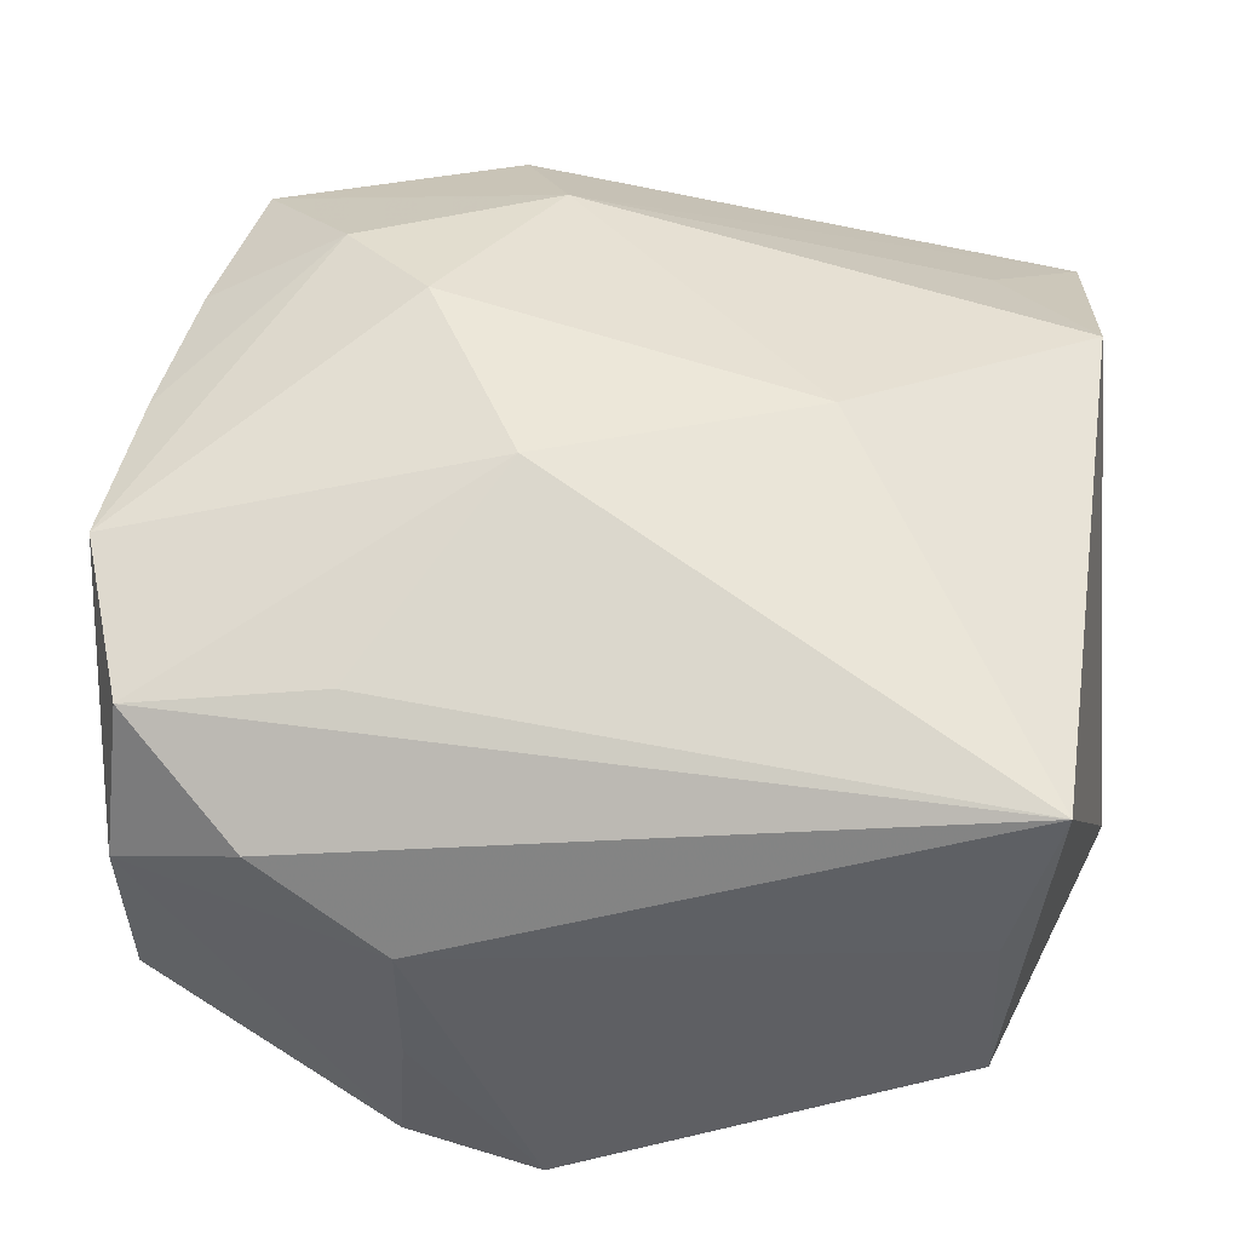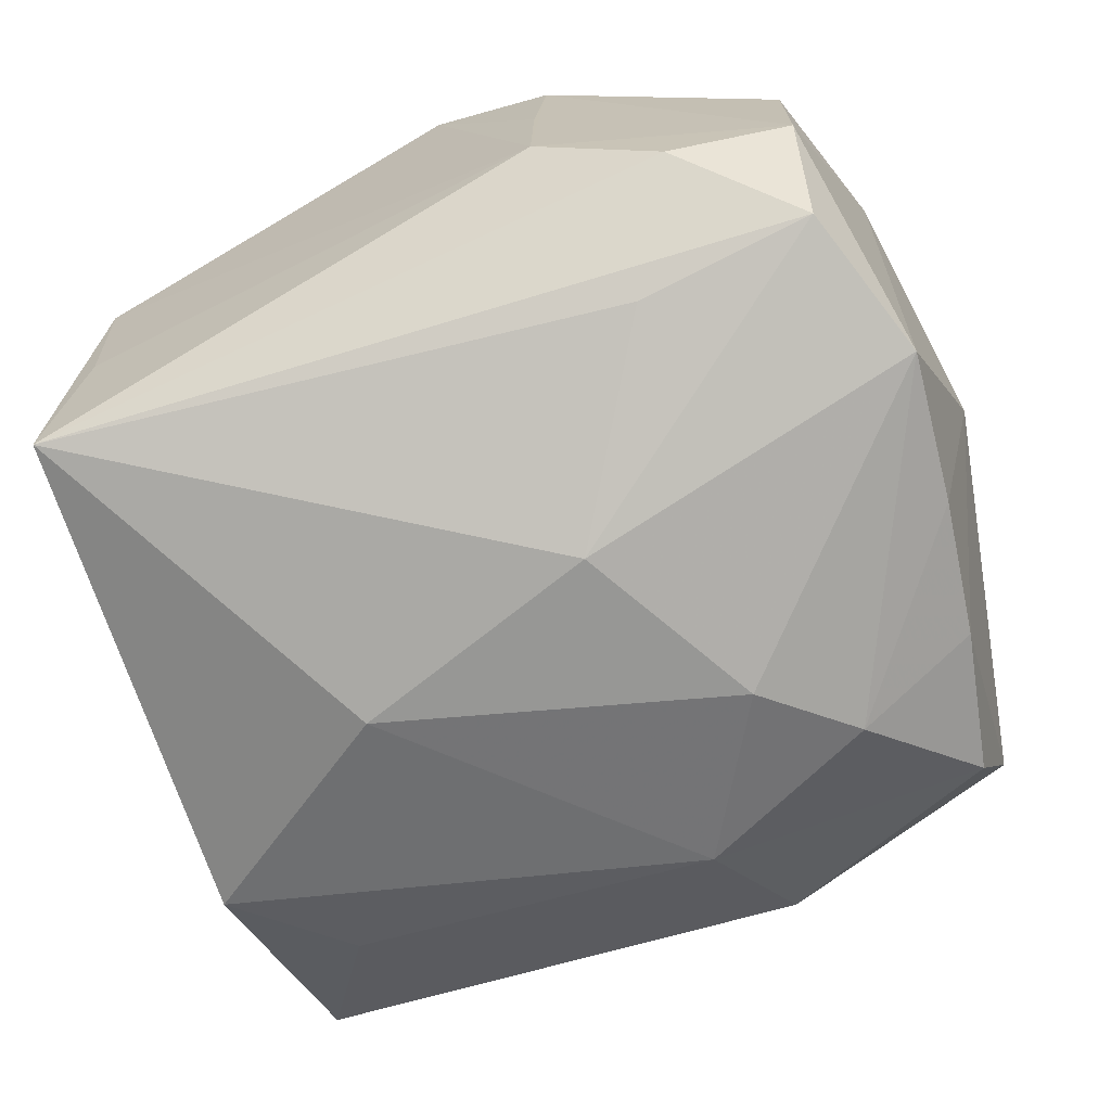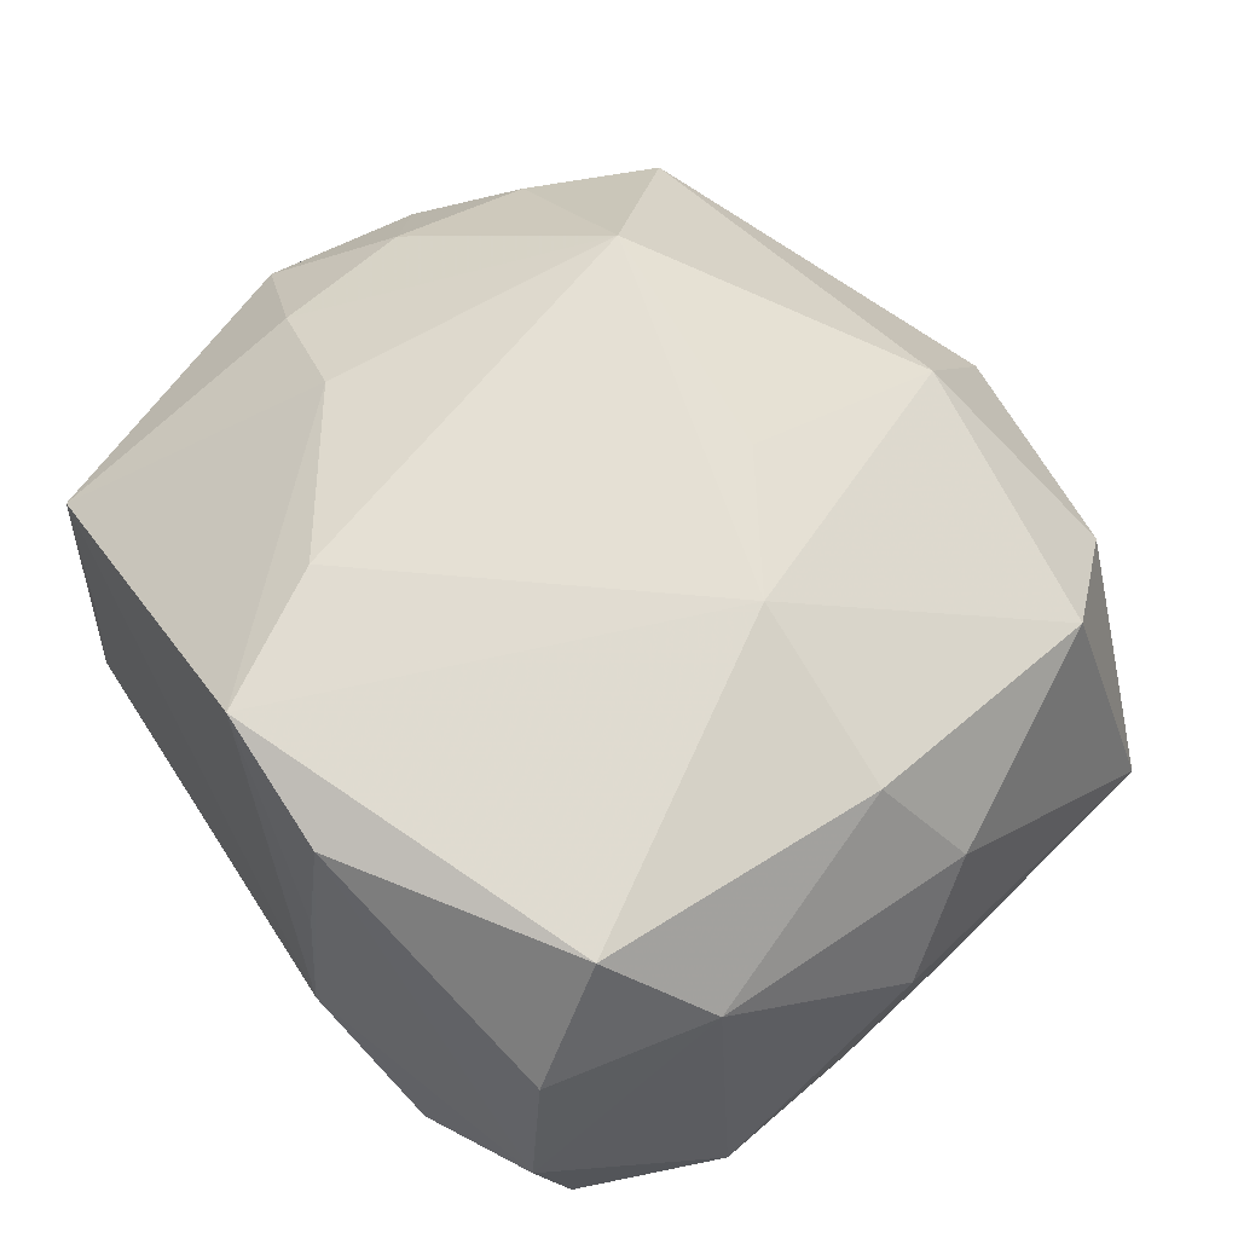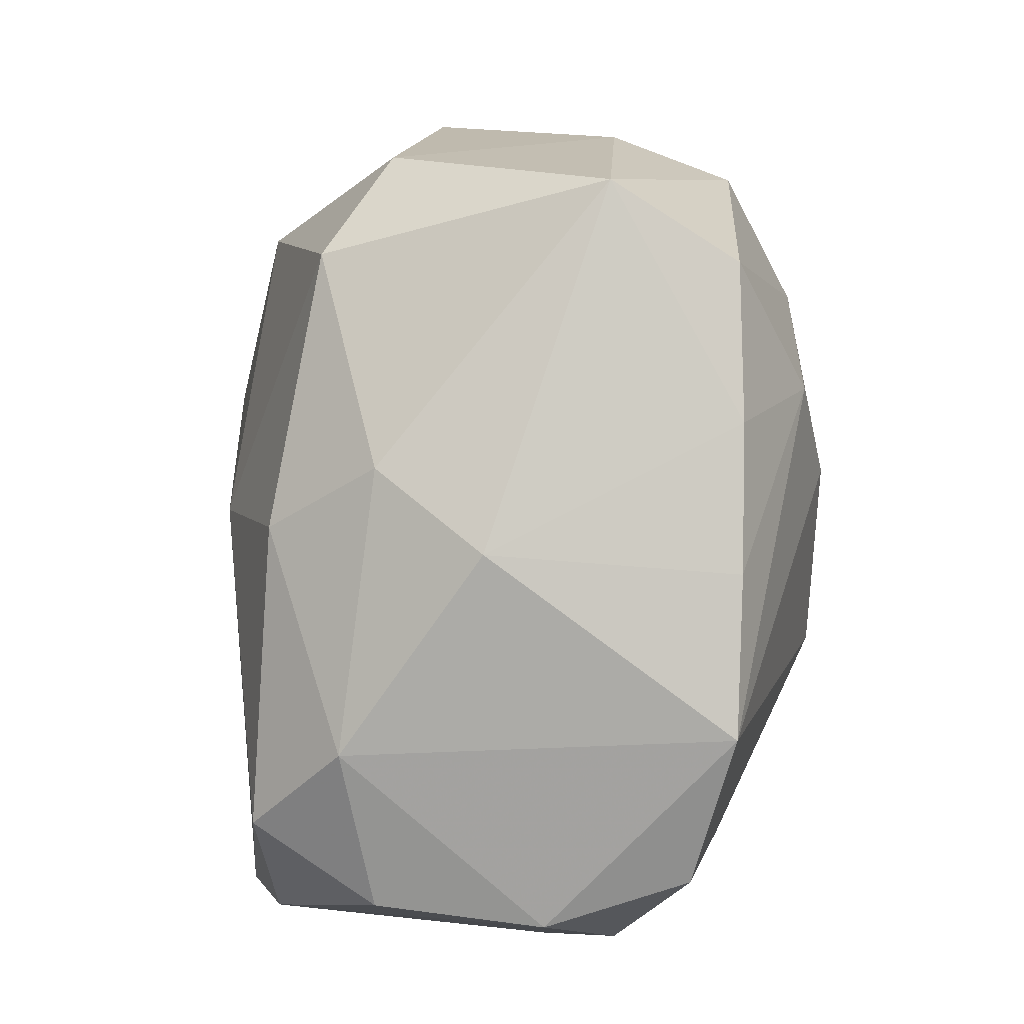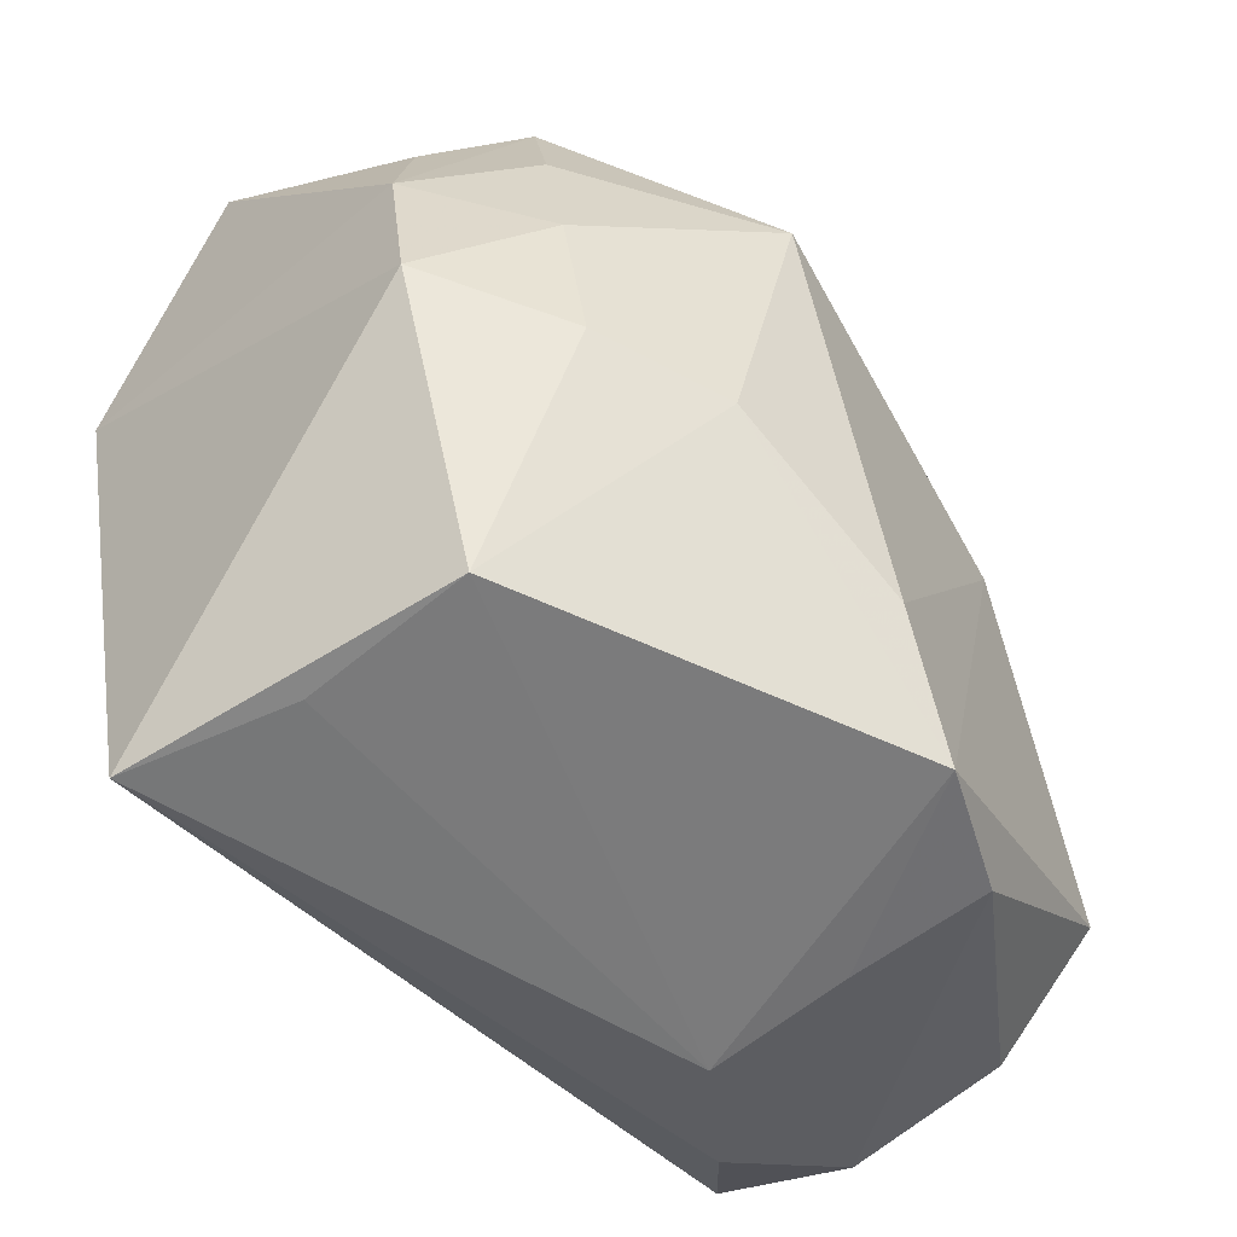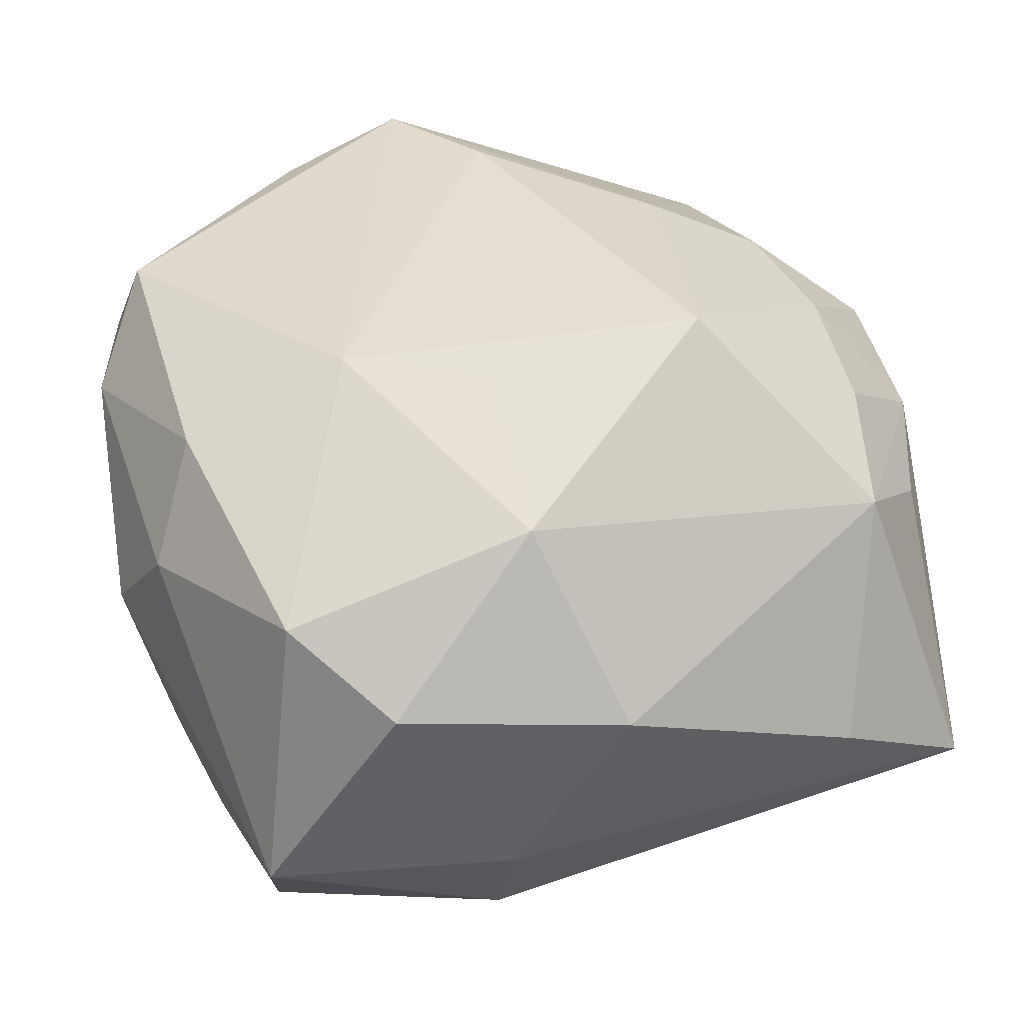
<metadata>
{"format":"obj","ext":"obj","renderer":"f3d","projection":"perspective","resolution":1024,"background":"white","views":[{"elev":-42.9,"azim":178.8,"up":"+Y"},{"elev":-65.4,"azim":26.7,"up":"+Z"},{"elev":59.6,"azim":60.2,"up":"+Z"},{"elev":10.3,"azim":93.9,"up":"+Y"},{"elev":-57.0,"azim":-52.5,"up":"+Y"},{"elev":42.2,"azim":168.3,"up":"+Z"}]}
</metadata>
<code>
v -0.024 0.01843 0.0127
v 0.01327 -0.02636 0.01771
v 0.02923 -0.02059 0.008469
v -0.02392 -0.02817 -0.01558
v -0.001456 -0.0188 0.02248
v -0.03069 0.02511 -0.008746
v 0.006288 -0.00673 -0.02161
v 0.02151 -0.0252 -0.007661
v 0.006457 0.02751 -0.01521
v -0.03188 0.003086 0.008585
v -0.02343 0.01627 -0.01544
v 0.0272 -0.01557 0.01712
v -0.02211 -0.02784 0.008235
v 0.02633 0.01248 -0.01614
v 0.01201 0.006991 -0.02211
v -0.03129 -0.008108 0.009664
v 0.02063 0.02303 0.01277
v 0.01303 -0.02817 -0.002204
v -0.01412 -0.01153 0.02043
v -0.01244 0.008525 0.02427
v -0.02508 -0.001109 0.01626
v 0.005997 0.0306 -0.006841
v 0.03115 -0.007993 -0.01593
v -0.02947 0.01244 0.00767
v 0.003043 0.02266 0.01865
v -0.002449 0.03112 0.006566
v 0.02379 0.02834 -0.007101
v 0.02305 0.02282 -0.01575
v -0.01207 -0.002621 -0.02211
v 0.003731 0.01872 -0.01983
v 0.02883 0.002699 -0.01616
v -0.02048 0.028 -0.002118
v 0.01281 -0.02738 0.007944
v 0.02884 -0.01858 -0.01298
v 0.02974 -0.0217 -0.003125
v -0.02899 0.007007 -0.01897
v 0.03194 0.004415 0.00078
v -0.02139 -0.02817 -0.003762
v 0.02545 0.004851 0.01592
v 0.003763 0.008745 0.0215
v 0.004354 -0.02724 0.02107
v 0.01405 0.02938 0.008526
v 0.01333 0.003808 0.02088
v 0.03131 -0.009491 0.01053
v 0.01736 0.01363 -0.02053
v -0.02539 0.008537 0.015
v -0.02272 -0.01045 0.01627
v 0.01624 -0.01893 -0.01491
v 0.0288 0.009551 0.008219
f 9 30 6
f 28 30 9
f 16 4 13
f 23 34 7
f 48 4 7
f 7 34 48
f 48 34 4
f 28 9 27
f 2 3 12
f 4 34 8
f 8 18 4
f 33 18 2
f 38 13 4
f 4 18 38
f 38 18 13
f 21 10 16
f 32 1 26
f 6 1 32
f 17 27 42
f 22 27 9
f 22 32 26
f 26 42 22
f 22 42 27
f 22 9 6
f 6 32 22
f 41 33 2
f 2 12 41
f 13 18 41
f 18 33 41
f 45 30 28
f 36 10 6
f 16 10 36
f 36 4 16
f 37 27 49
f 49 27 17
f 44 12 3
f 37 49 44
f 44 23 37
f 35 8 34
f 34 23 35
f 35 3 2
f 2 18 35
f 18 8 35
f 35 44 3
f 23 44 35
f 24 1 6
f 6 10 24
f 24 10 1
f 16 13 47
f 47 21 16
f 47 20 21
f 46 20 1
f 21 20 46
f 1 10 46
f 10 21 46
f 1 20 25
f 26 1 25
f 25 42 26
f 17 42 25
f 43 41 12
f 17 25 43
f 14 45 28
f 28 27 14
f 14 27 37
f 30 45 15
f 15 23 7
f 15 45 23
f 6 30 11
f 11 36 6
f 30 36 11
f 5 43 20
f 41 43 5
f 20 47 19
f 19 5 20
f 19 47 13
f 13 41 19
f 41 5 19
f 40 25 20
f 20 43 40
f 40 43 25
f 17 43 39
f 39 43 12
f 39 49 17
f 12 44 39
f 39 44 49
f 23 45 31
f 45 14 31
f 37 23 31
f 31 14 37
f 29 36 30
f 30 15 29
f 29 15 7
f 7 4 29
f 4 36 29

</code>
